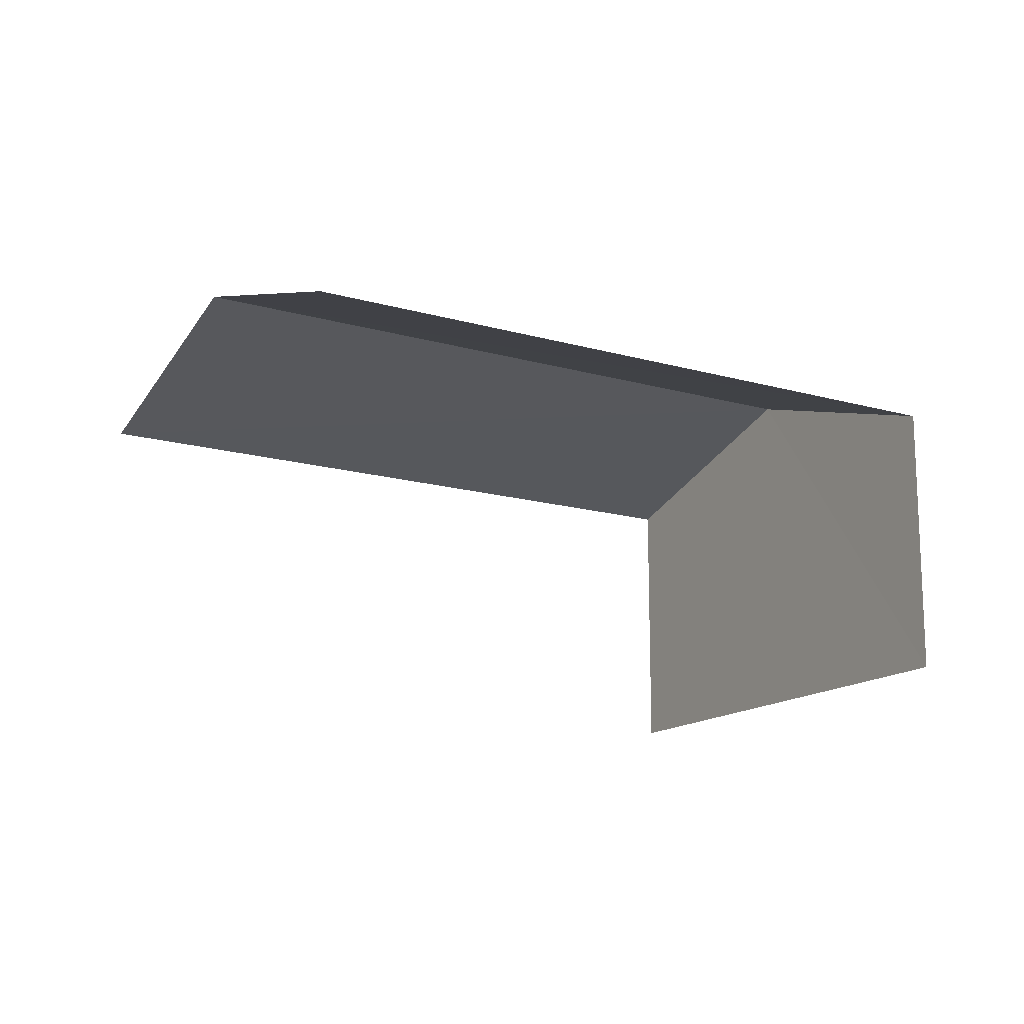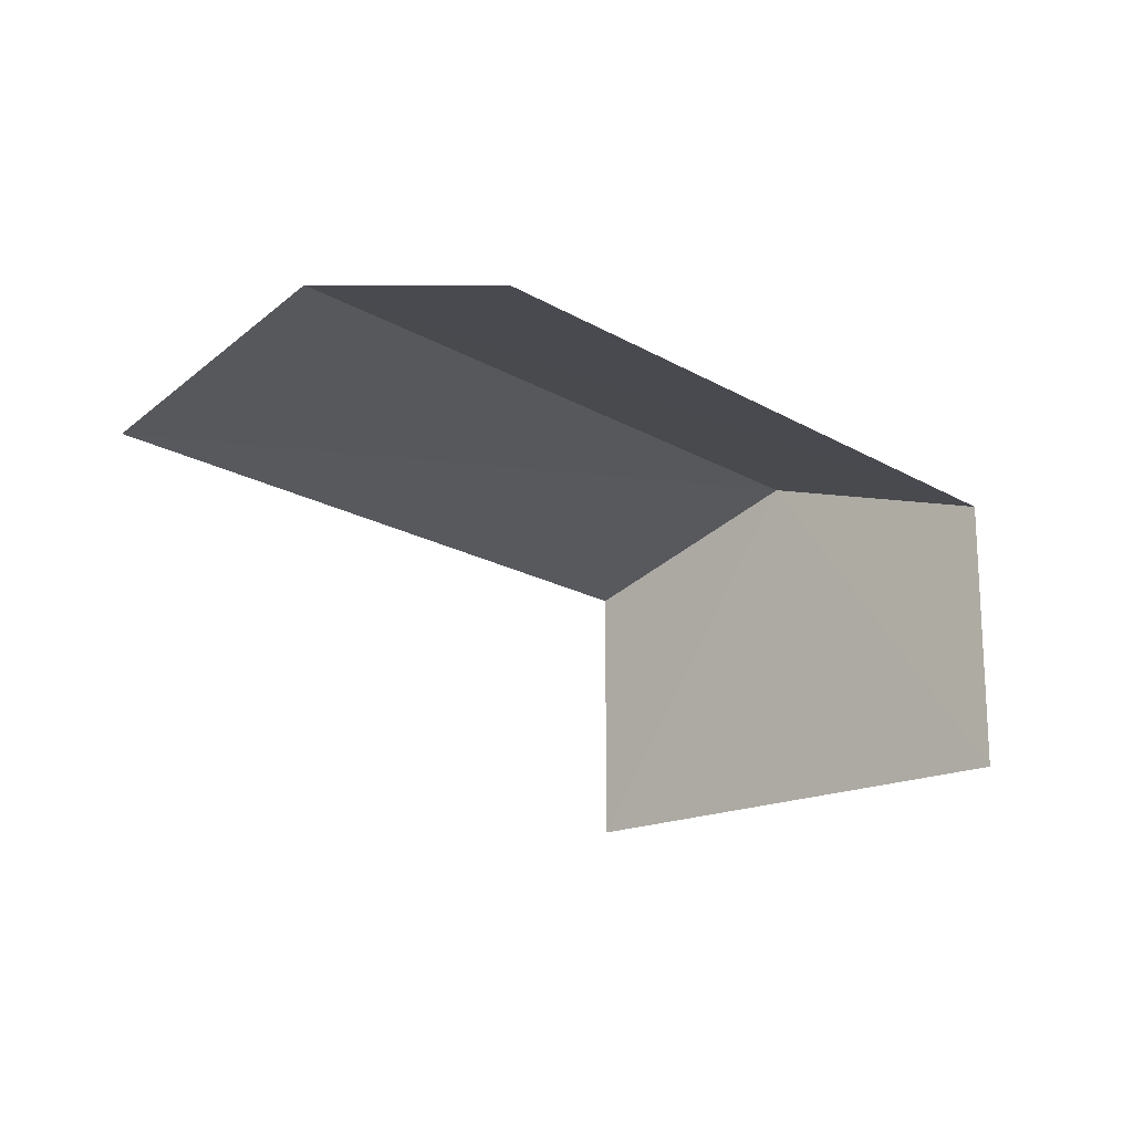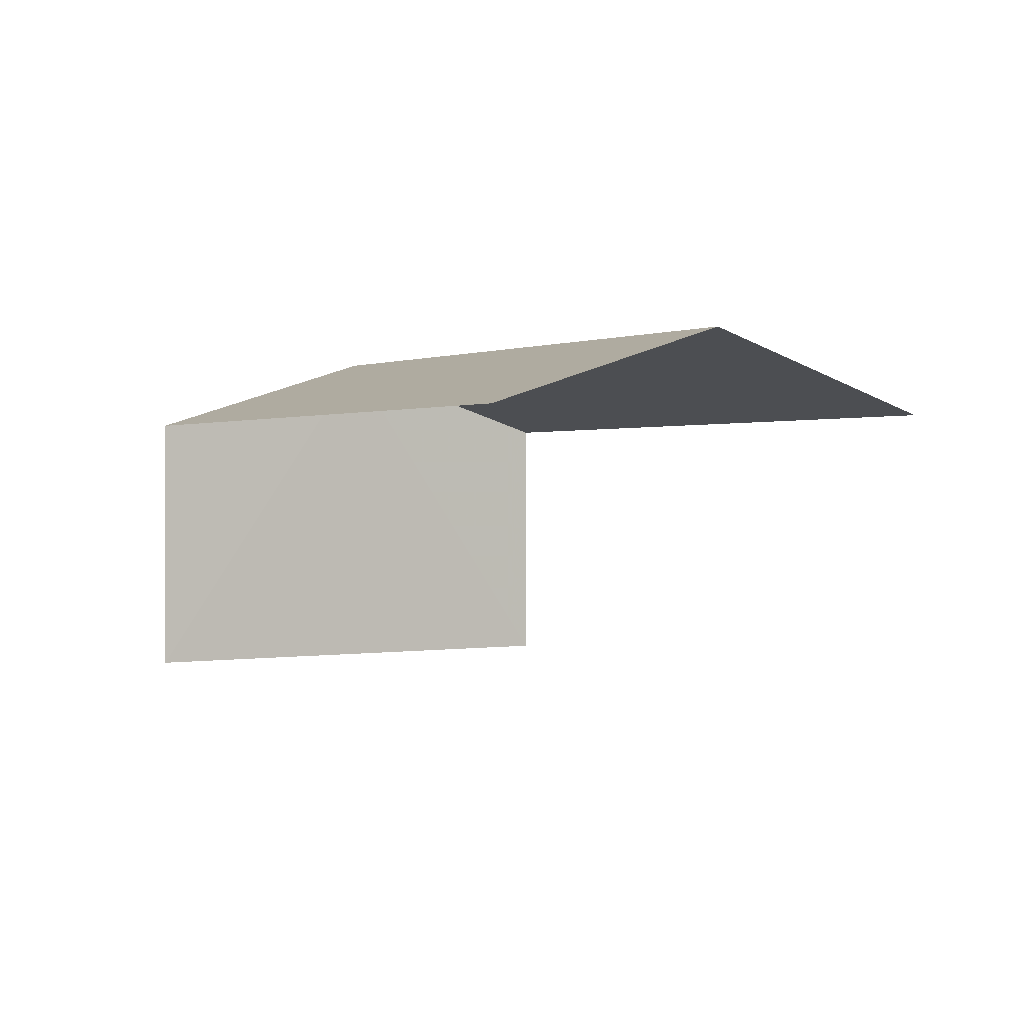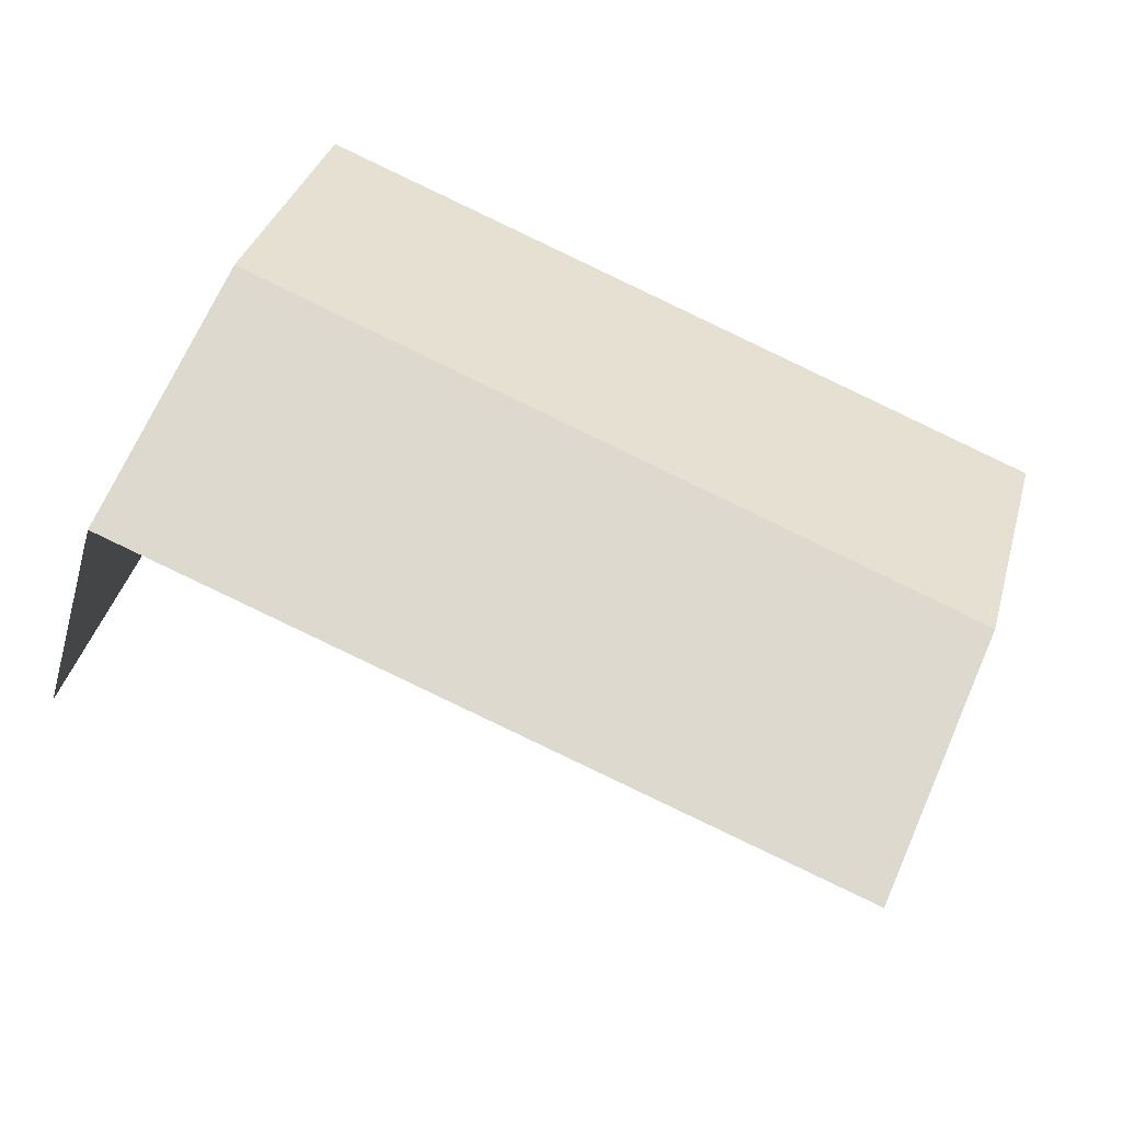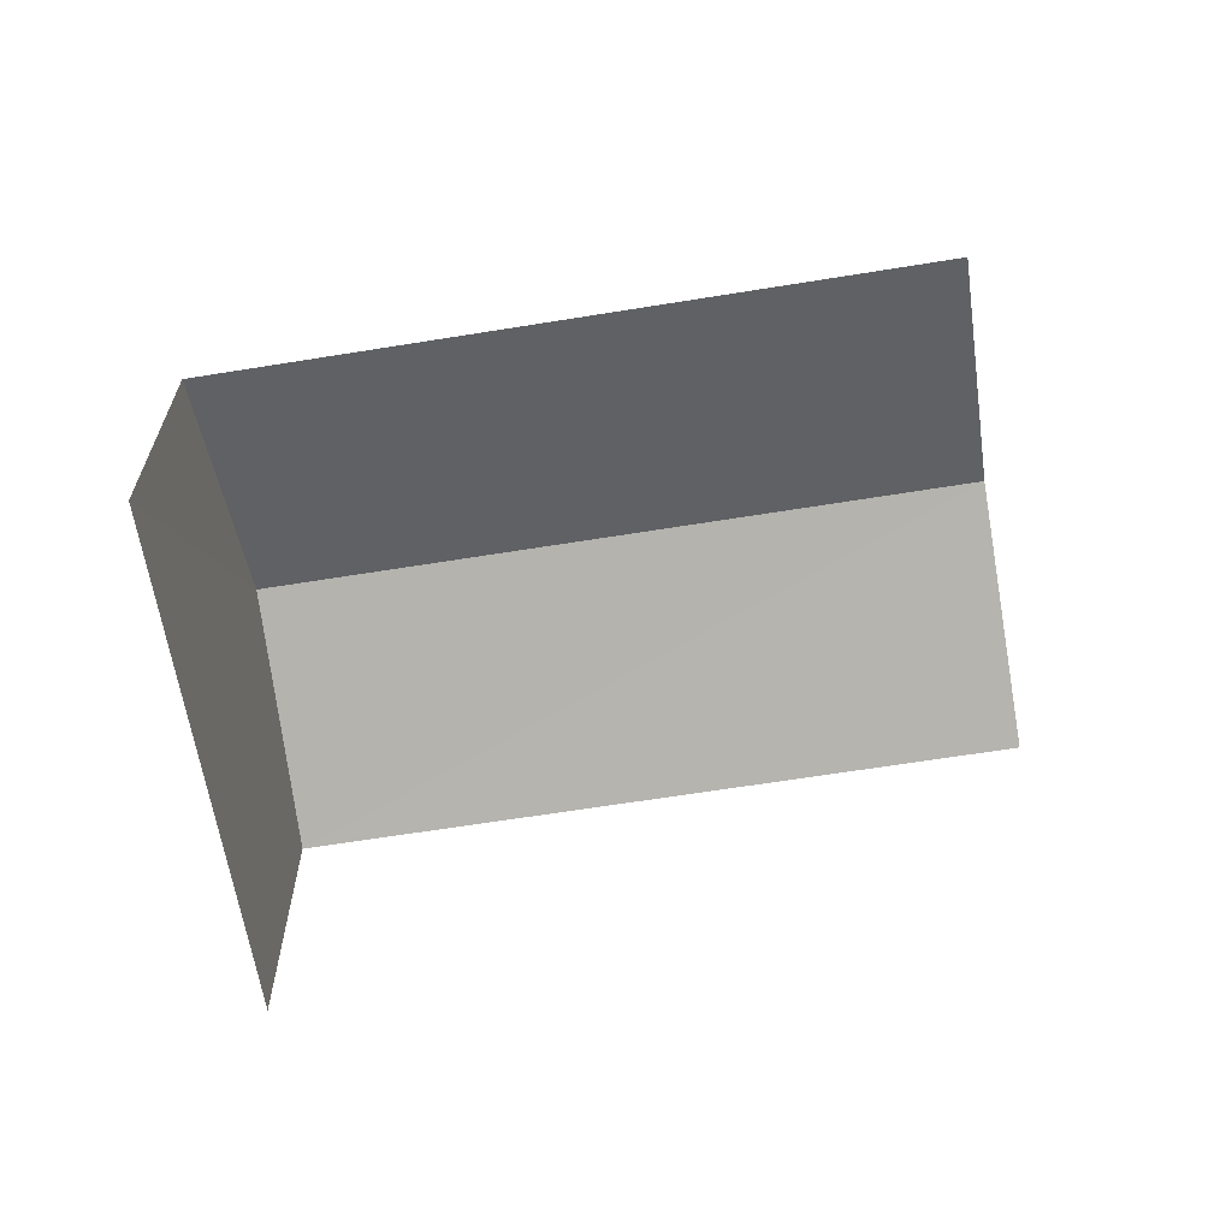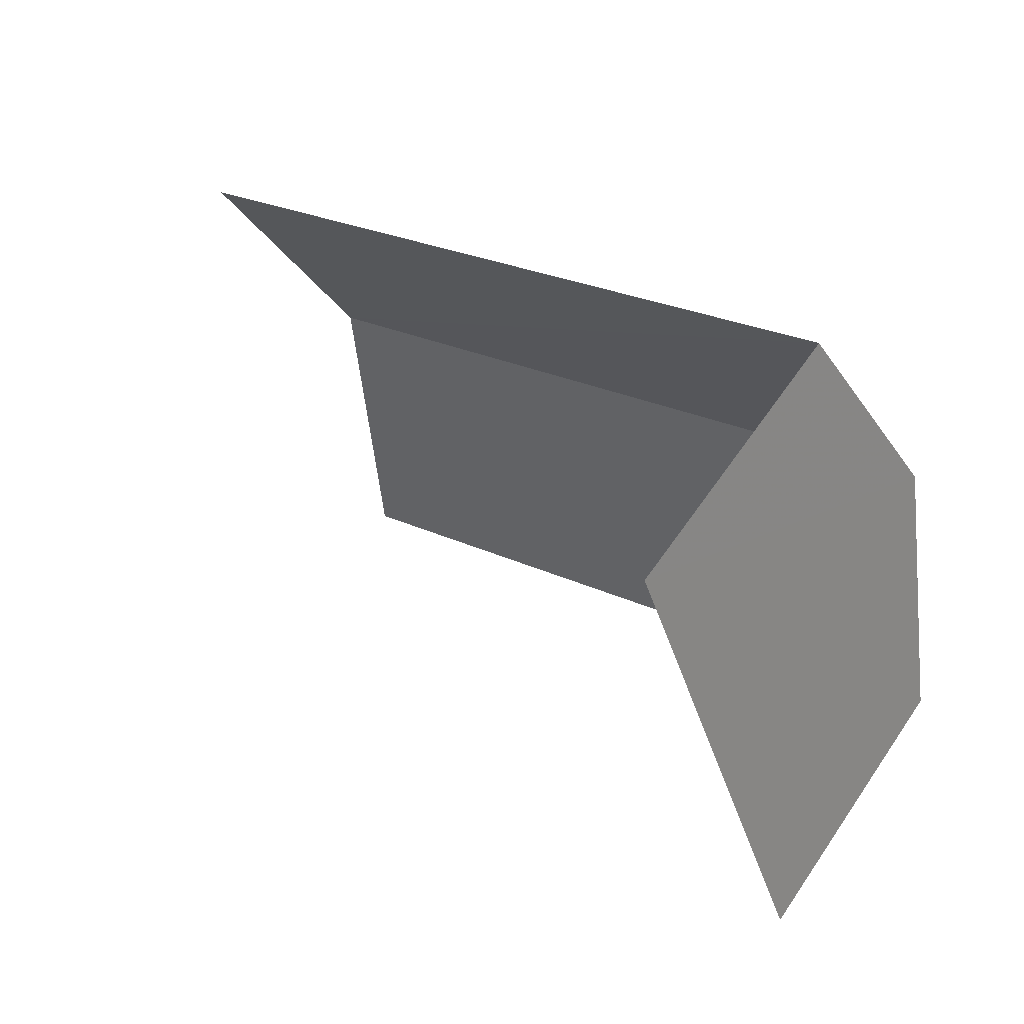
<metadata>
{"format":"obj","ext":"obj","renderer":"f3d","projection":"perspective","resolution":1024,"background":"white","views":[{"elev":-15.3,"azim":128.1,"up":"+Z"},{"elev":-18.1,"azim":110.5,"up":"+Z"},{"elev":0.5,"azim":36.5,"up":"+Z"},{"elev":-34.3,"azim":-15.3,"up":"+Y"},{"elev":-63.9,"azim":-11.4,"up":"+Z"},{"elev":58.4,"azim":-146.3,"up":"+Y"}]}
</metadata>
<code>
v -2.234e+05 -1.281e+05 15.6
v -2.234e+05 -1.281e+05 15.6
v -2.234e+05 -1.281e+05 15.6
v -2.234e+05 -1.281e+05 15.6
v -2.234e+05 -1.281e+05 19.84
v -2.234e+05 -1.281e+05 18.9
v -2.234e+05 -1.281e+05 19.84
v -2.234e+05 -1.281e+05 18.9
v -2.234e+05 -1.281e+05 18.9
v -2.234e+05 -1.281e+05 18.9
f 1 2 3
f 4 1 3
f 6 4 3
f 6 8 4
f 9 2 1
f 9 10 2
f 6 3 7
f 3 2 7
f 2 10 7
f 5 6 7
f 5 8 6
f 7 9 5
f 7 10 9
f 9 1 5
f 1 4 5
f 4 8 5

</code>
